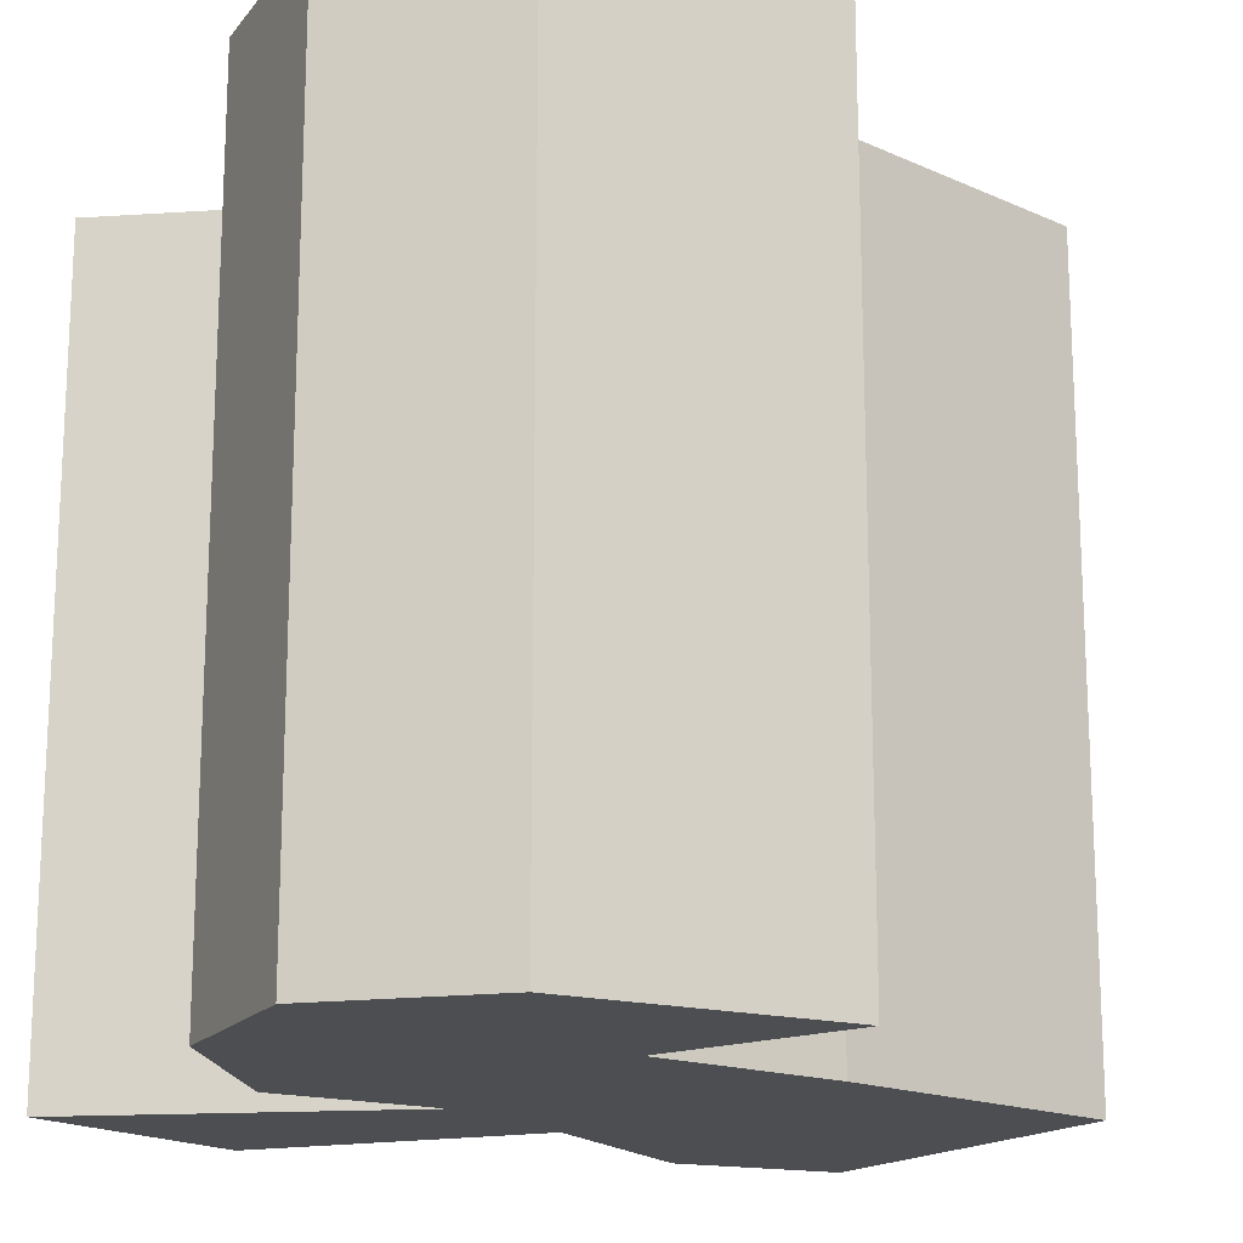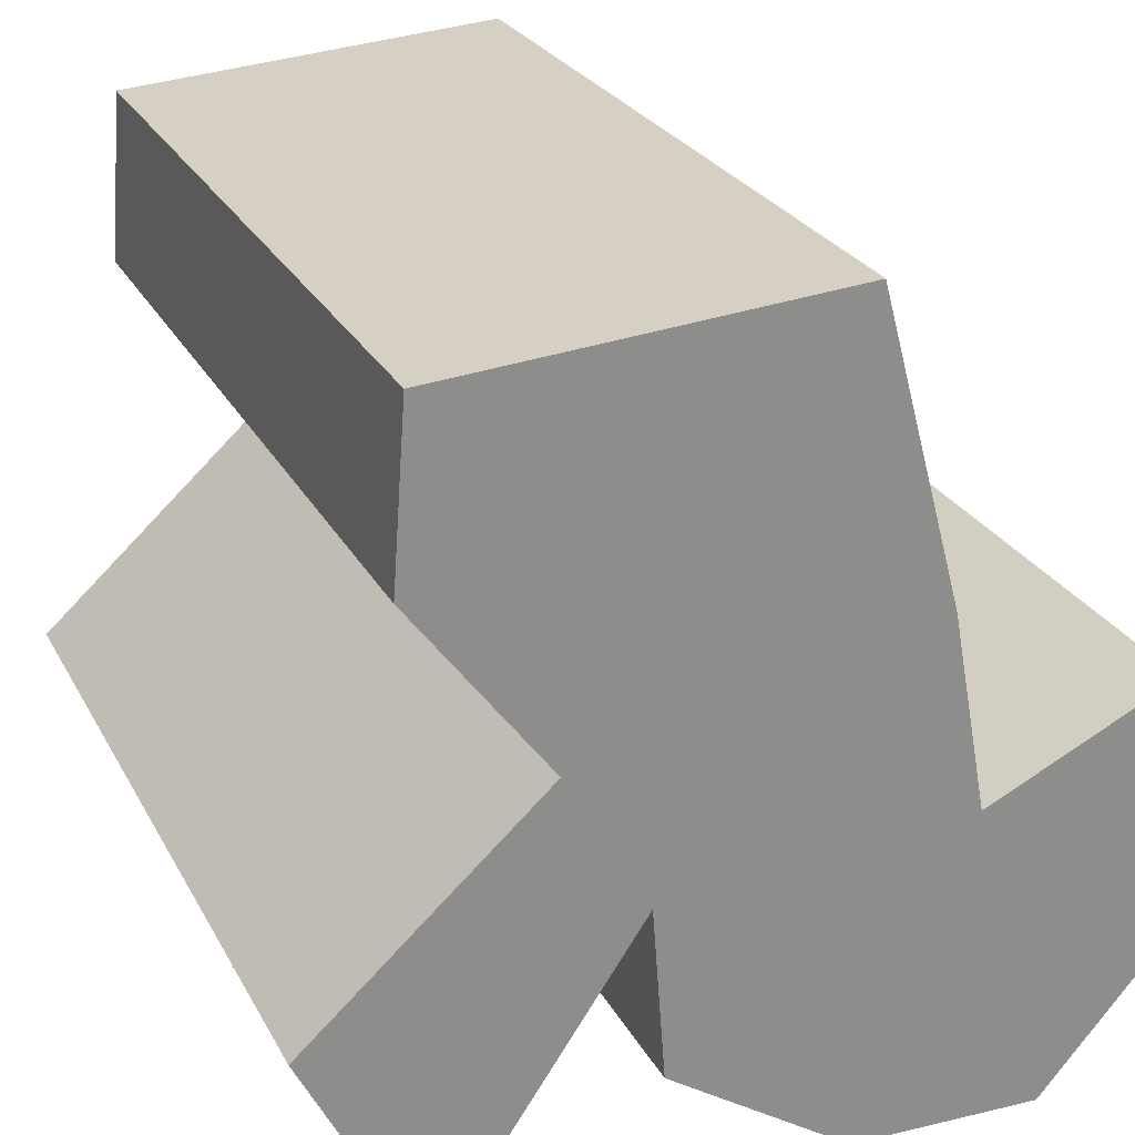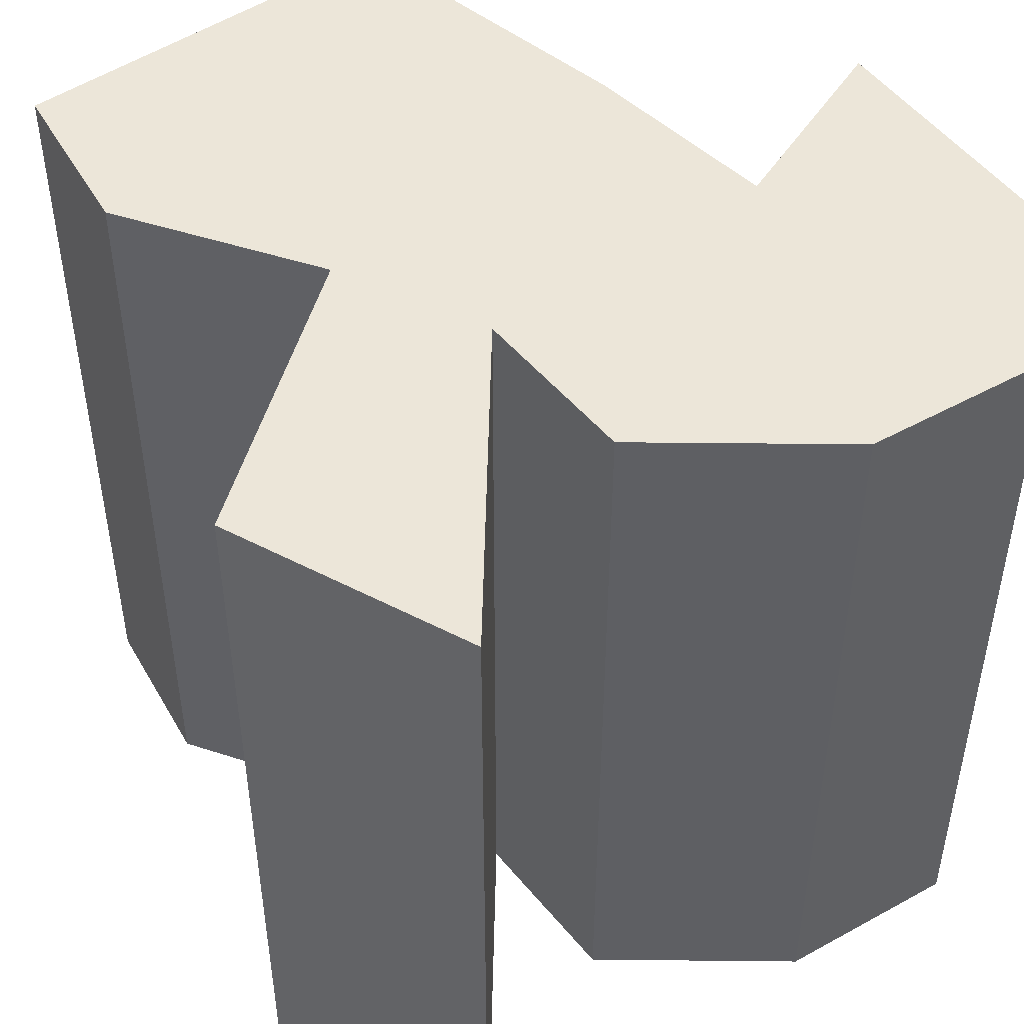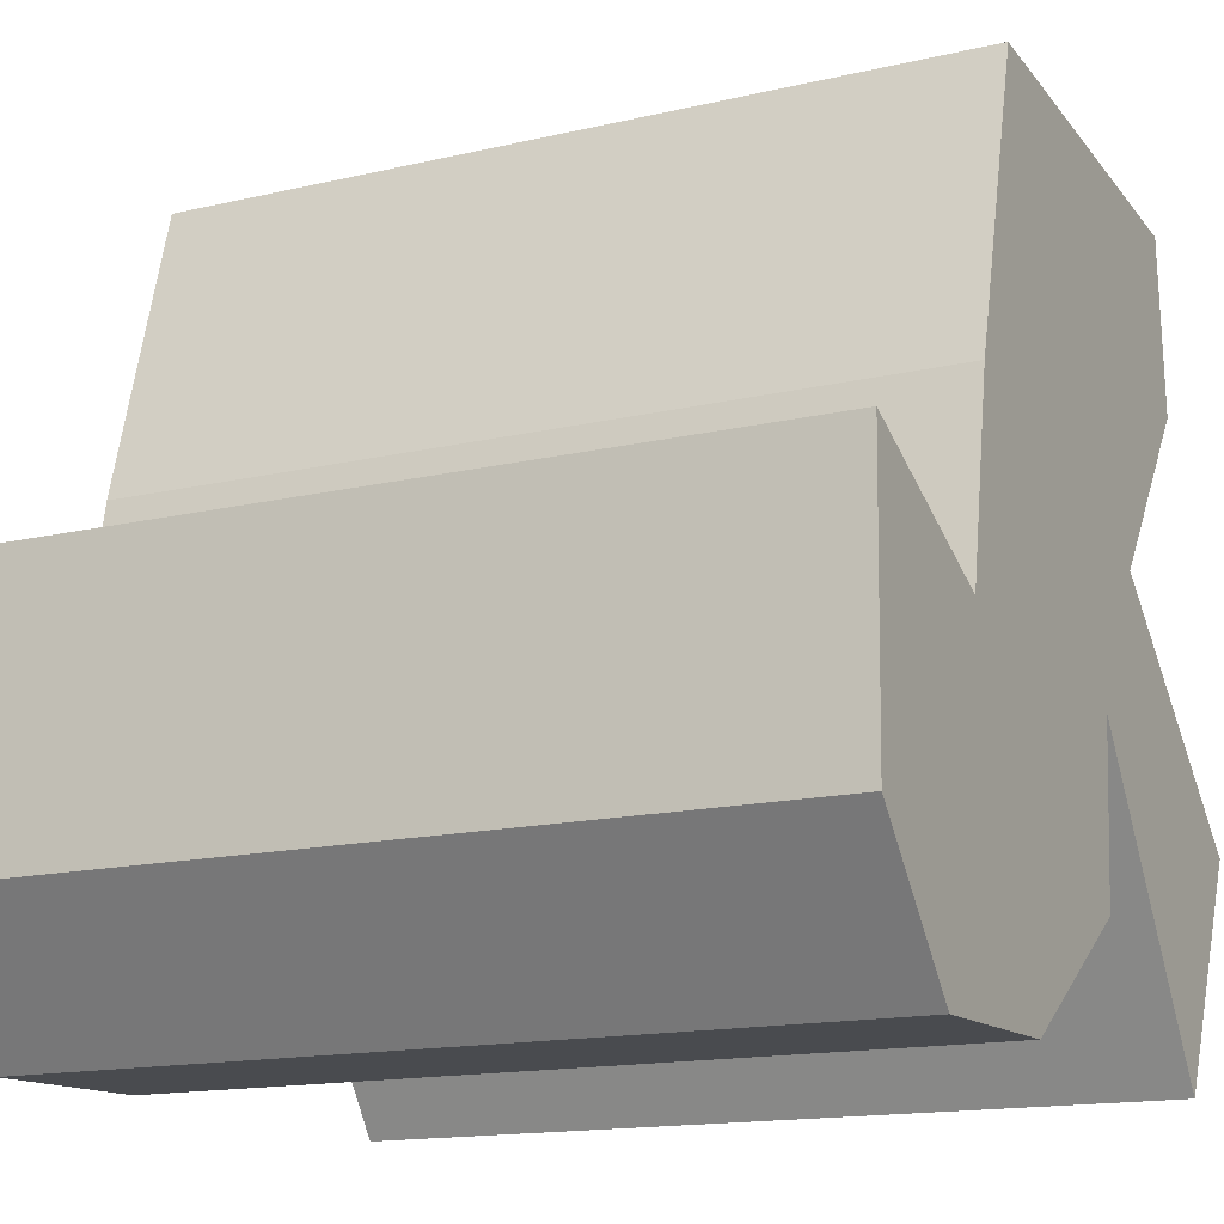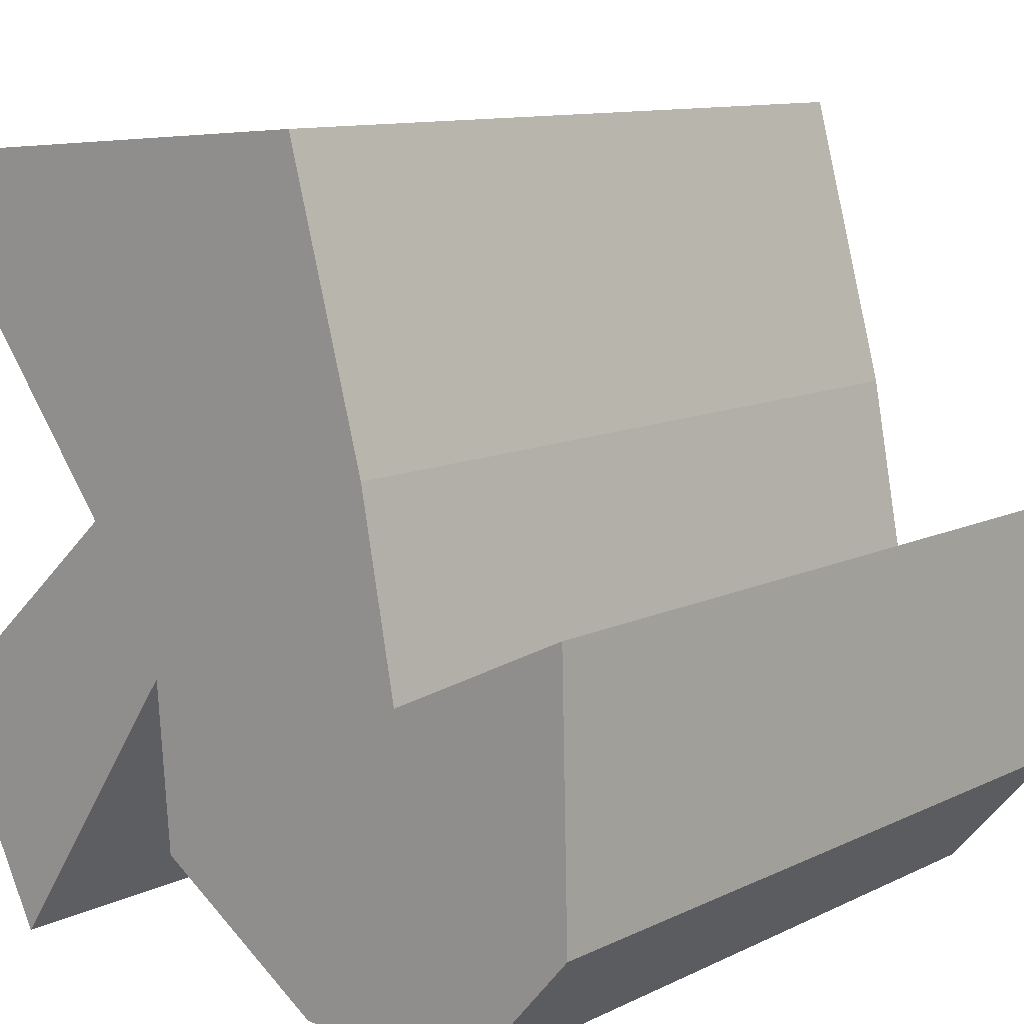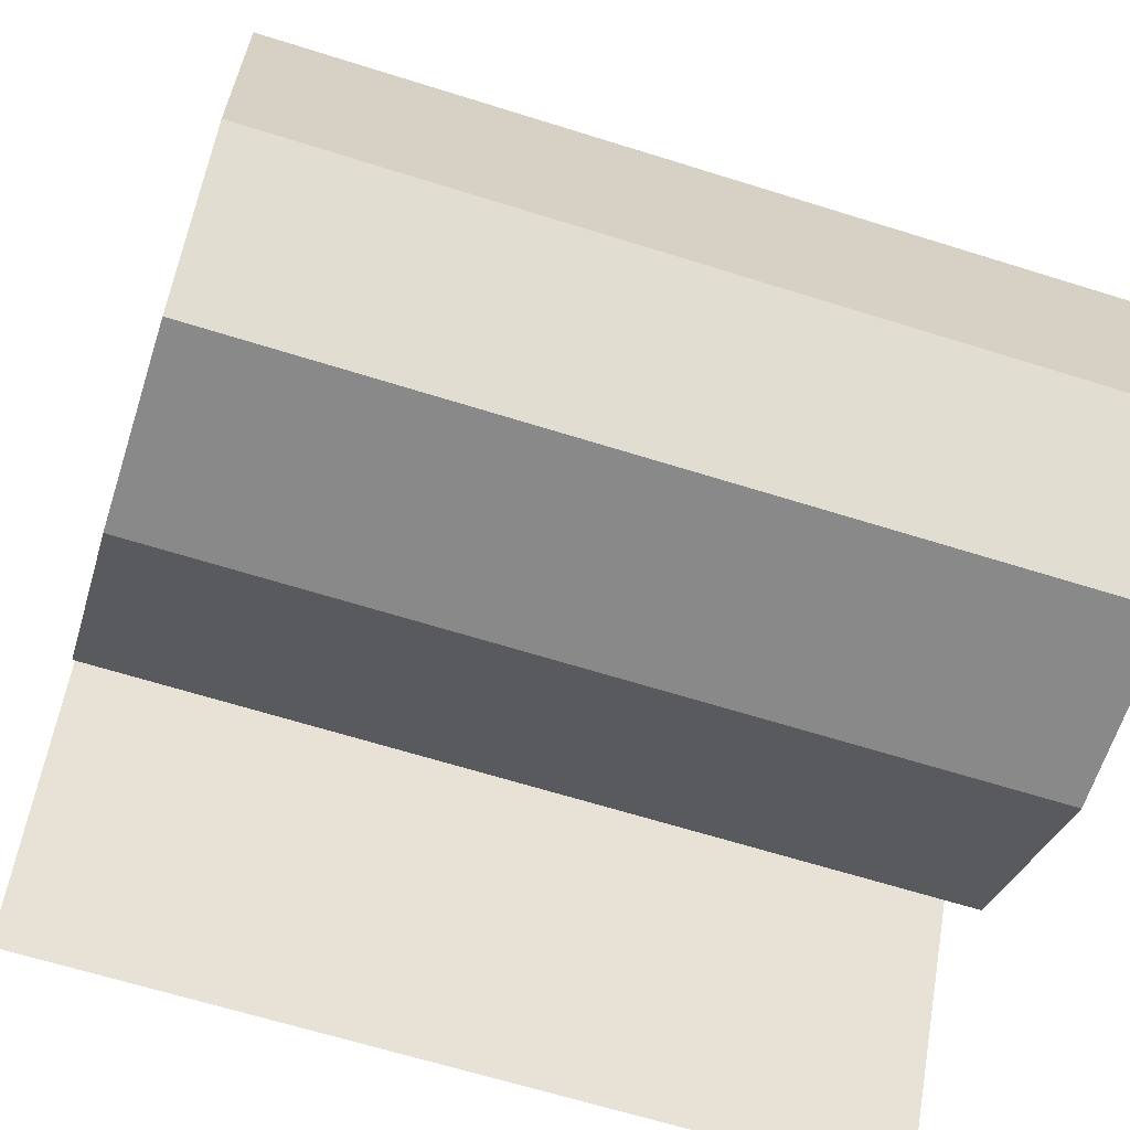
<metadata>
{"format":"obj","ext":"obj","renderer":"f3d","projection":"perspective","resolution":1024,"background":"white","views":[{"elev":-17.1,"azim":63.4,"up":"+Z"},{"elev":25.6,"azim":-22.5,"up":"+Y"},{"elev":48.6,"azim":-32.9,"up":"+Z"},{"elev":-15.1,"azim":116.7,"up":"+Y"},{"elev":10.9,"azim":40.4,"up":"+Y"},{"elev":-64.5,"azim":72.4,"up":"+Y"}]}
</metadata>
<code>
v -0.7181 -1 1
v -1 -0.445 1
v -0.4281 0.07139 1
v -0.7578 0.5077 1
v -0.7276 0.9267 1
v 0.2311 1 1
v 0.4309 0.2656 1
v 0.5208 -0.2154 1
v 0.9835 0.005565 1
v 1 -0.6678 1
v 0.713 -1 1
v 0.2486 -0.989 1
v -0.1962 -0.6941 1
v -0.229 -0.2761 1
v -0.7181 -1 -1
v -1 -0.445 -1
v -0.4281 0.07139 -1
v -0.7578 0.5077 -1
v -0.7276 0.9267 -1
v 0.2311 1 -1
v 0.4309 0.2656 -1
v 0.5208 -0.2154 -1
v 0.9835 0.005565 -1
v 1 -0.6678 -1
v 0.713 -1 -1
v 0.2486 -0.989 -1
v -0.1962 -0.6941 -1
v -0.229 -0.2761 -1
f 6 4 3
f 7 3 14
f 1 14 2
f 8 14 13
f 14 3 2
f 5 4 6
f 7 14 8
f 11 8 12
f 8 13 12
f 8 11 10
f 10 9 8
f 6 3 7
f 17 18 20
f 28 17 21
f 16 28 15
f 27 28 22
f 16 17 28
f 20 18 19
f 22 28 21
f 26 22 25
f 26 27 22
f 24 25 22
f 22 23 24
f 21 17 20
f 16 15 2
f 2 15 1
f 17 16 3
f 3 16 2
f 18 17 4
f 4 17 3
f 19 18 5
f 5 18 4
f 20 19 6
f 6 19 5
f 21 20 7
f 7 20 6
f 22 21 8
f 8 21 7
f 23 22 9
f 9 22 8
f 24 23 10
f 10 23 9
f 25 24 11
f 11 24 10
f 26 25 12
f 12 25 11
f 27 26 13
f 13 26 12
f 15 28 1
f 1 28 14
f 28 27 14
f 14 27 13

</code>
